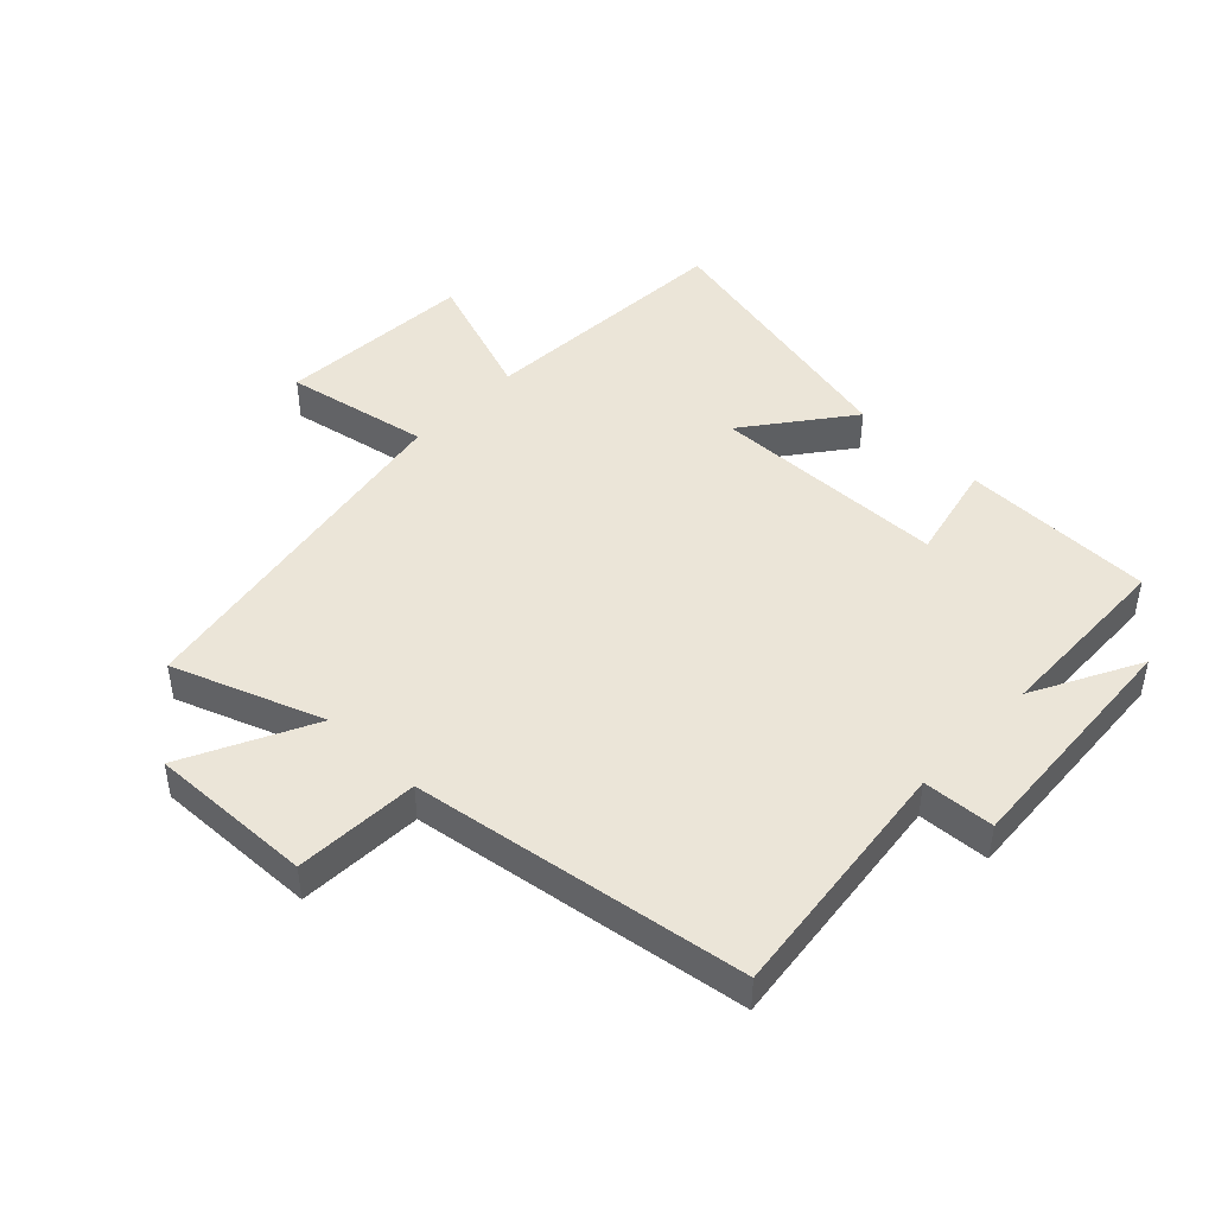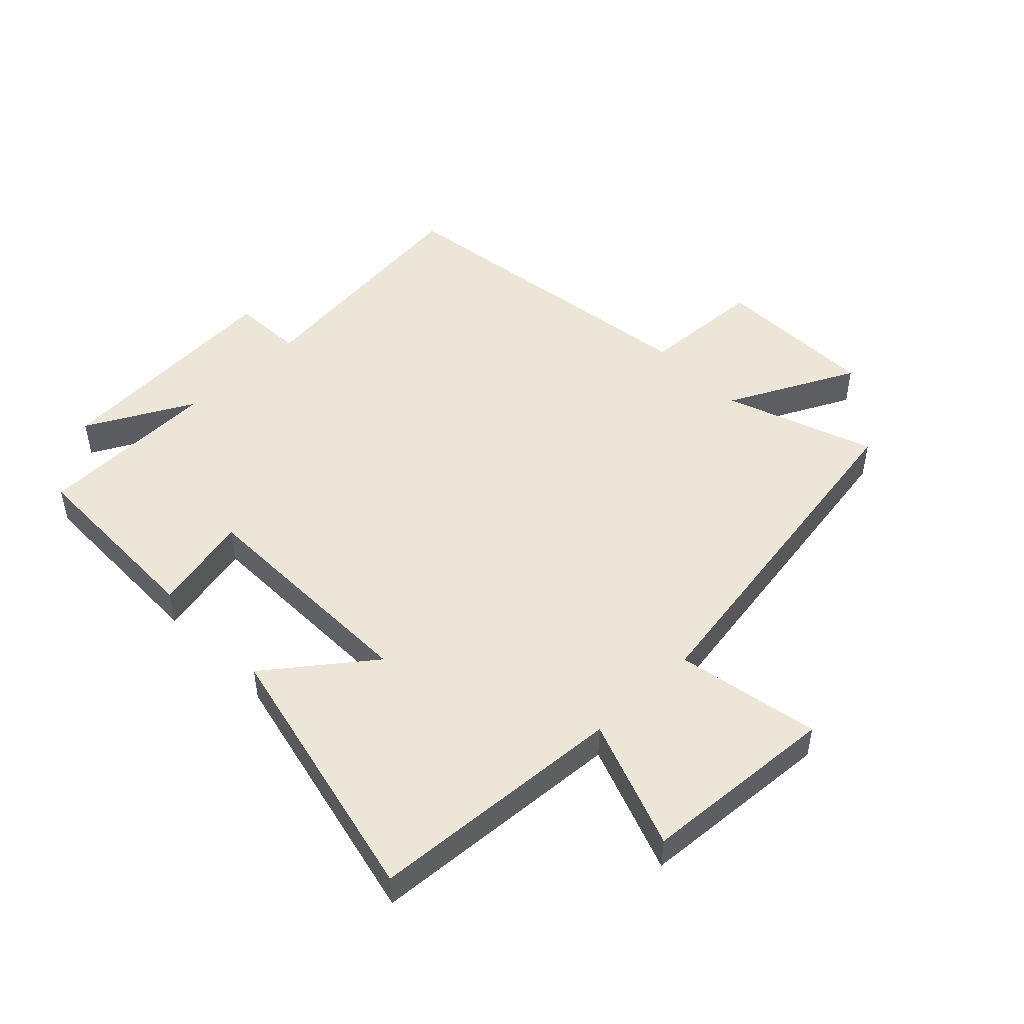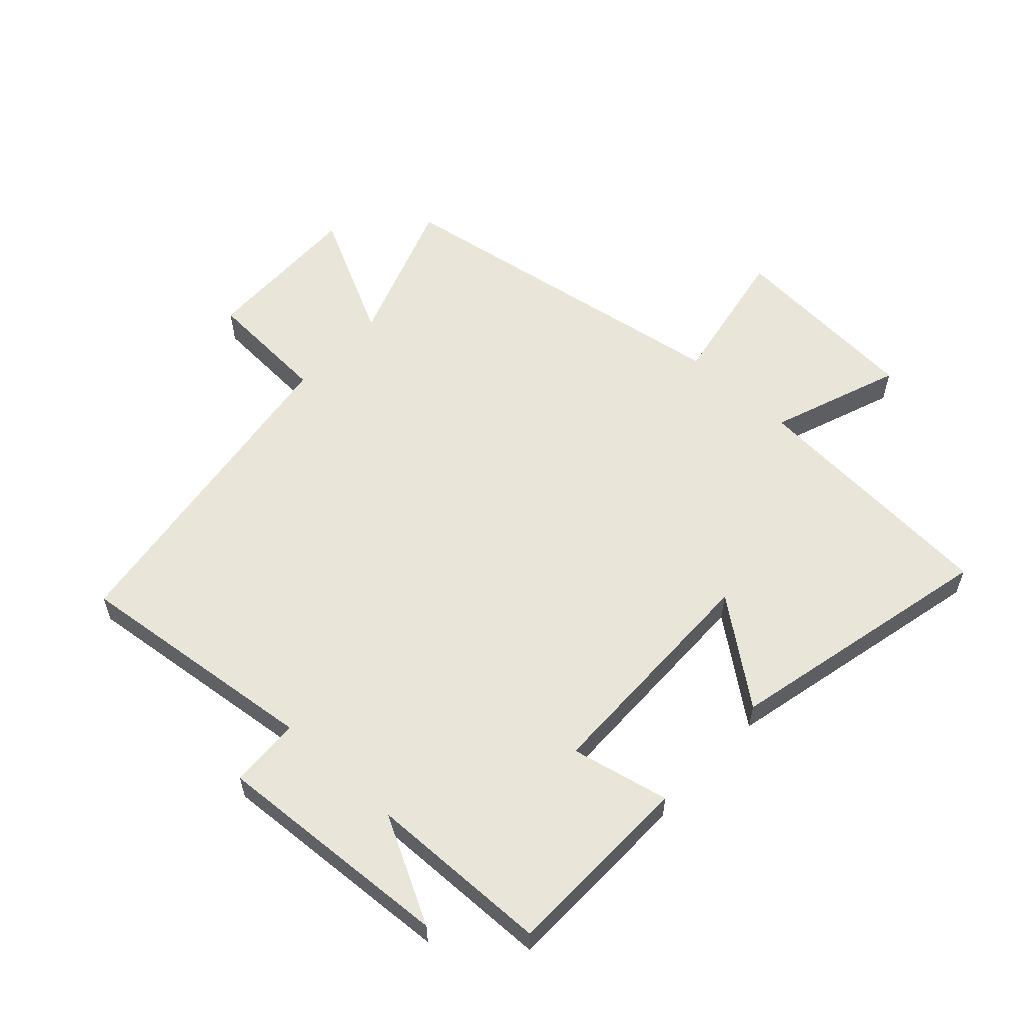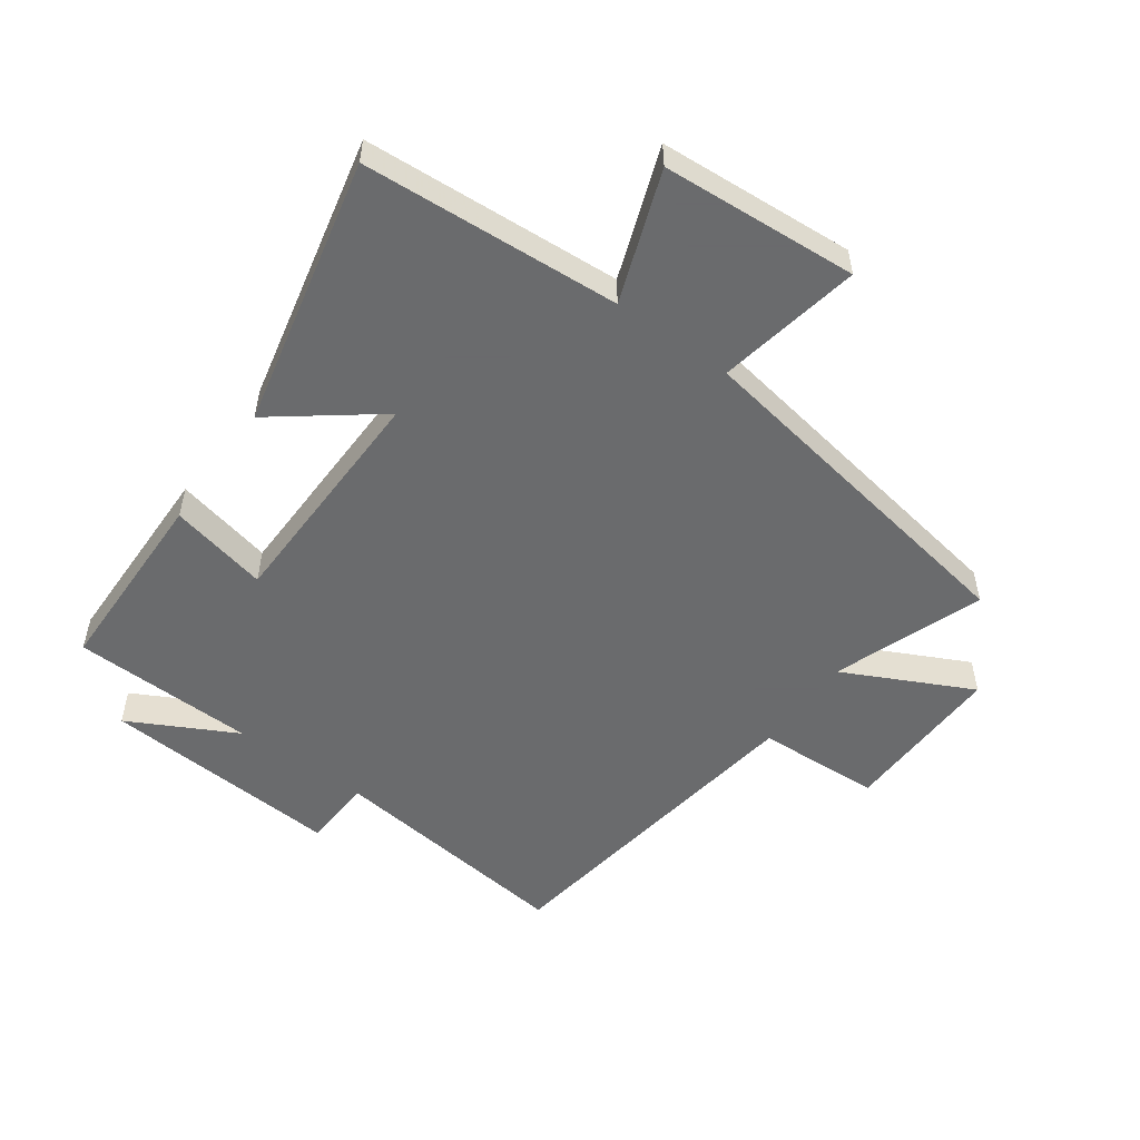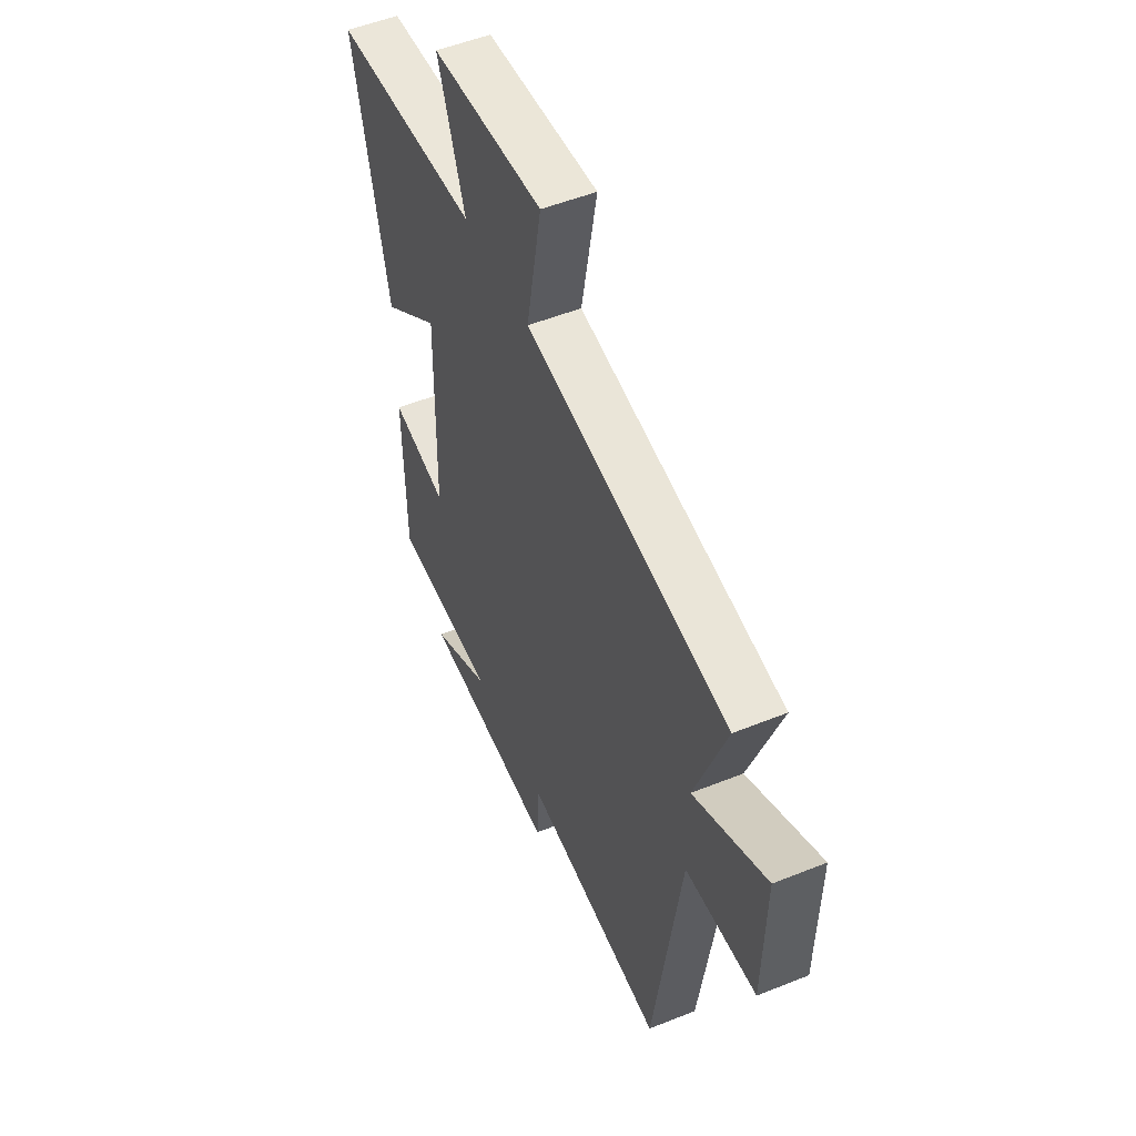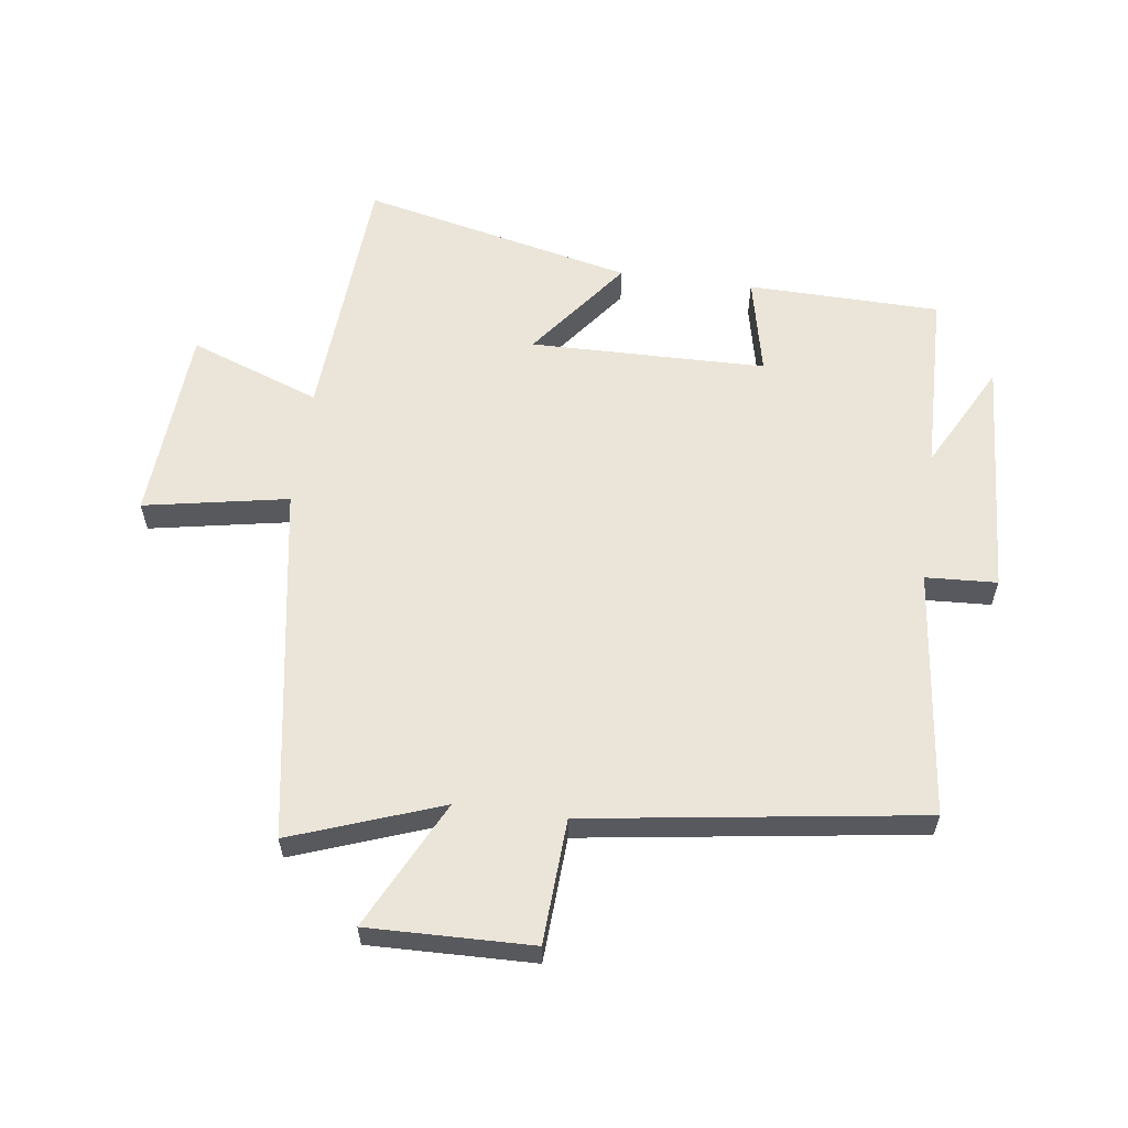
<metadata>
{"format":"obj","ext":"obj","renderer":"f3d","projection":"perspective","resolution":1024,"background":"white","views":[{"elev":45.8,"azim":133.5,"up":"+Y"},{"elev":49.0,"azim":-44.1,"up":"+Y"},{"elev":58.2,"azim":-137.2,"up":"+Y"},{"elev":-53.2,"azim":-35.9,"up":"+Y"},{"elev":52.0,"azim":66.5,"up":"+Z"},{"elev":59.6,"azim":97.6,"up":"+Y"}]}
</metadata>
<code>
v -0.599 0.07 0.472
v -0.183 0.07 0.5
v -0.26 0.07 0.71
v 0.056 0.07 0.732
v 0.013 0.07 0.5
v 0.587 0.07 0.406
v 0.5 0.07 0.165
v 0.706 0.07 0.268
v 0.7 0.07 0.004
v 0.5 0.07 -0.007
v 0.423 0.07 -0.545
v 0.024 0.07 -0.5
v 0.018 0.07 -0.615
v -0.37 0.07 -0.591
v -0.198 0.07 -0.5
v -0.494 0.07 -0.493
v -0.5 0.07 -0.183
v -0.341 0.07 -0.218
v -0.335 0.07 0.162
v -0.5 0.07 0.035
v -0.599 0 0.472
v -0.183 0 0.5
v -0.26 0 0.71
v 0.056 0 0.732
v 0.013 0 0.5
v 0.587 0 0.406
v 0.5 0 0.165
v 0.706 0 0.268
v 0.7 0 0.004
v 0.5 0 -0.007
v 0.423 0 -0.545
v 0.024 0 -0.5
v 0.018 0 -0.615
v -0.37 0 -0.591
v -0.198 0 -0.5
v -0.494 0 -0.493
v -0.5 0 -0.183
v -0.341 0 -0.218
v -0.335 0 0.162
v -0.5 0 0.035
f 19 20 1 2
f 18 19 2
f 15 16 17 18
f 15 18 2
f 12 13 14 15
f 12 15 2
f 10 11 12 2
f 7 8 9 10
f 7 10 2
f 5 6 7 2
f 2 3 4 5
f 22 21 40 39
f 22 39 38
f 38 37 36 35
f 22 38 35
f 35 34 33 32
f 22 35 32
f 22 32 31 30
f 30 29 28 27
f 22 30 27
f 22 27 26 25
f 25 24 23 22
f 1 21 22 2
f 2 22 23 3
f 3 23 24 4
f 4 24 25 5
f 5 25 26 6
f 6 26 27 7
f 7 27 28 8
f 8 28 29 9
f 9 29 30 10
f 10 30 31 11
f 11 31 32 12
f 12 32 33 13
f 13 33 34 14
f 14 34 35 15
f 15 35 36 16
f 16 36 37 17
f 17 37 38 18
f 18 38 39 19
f 19 39 40 20
f 20 40 21 1

</code>
